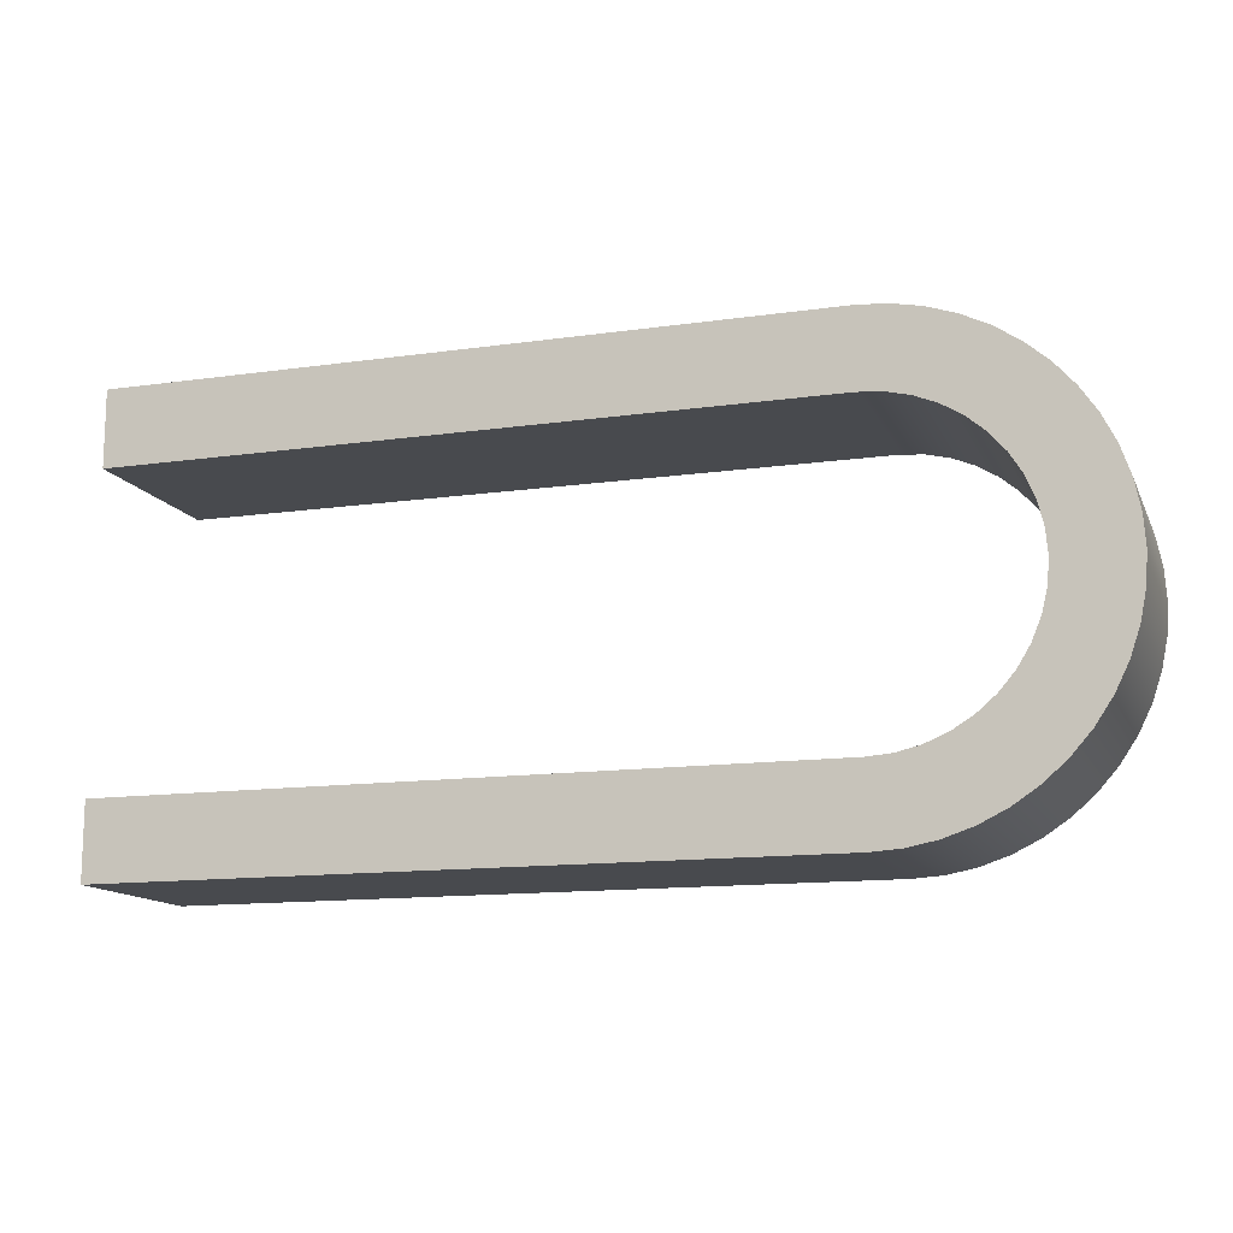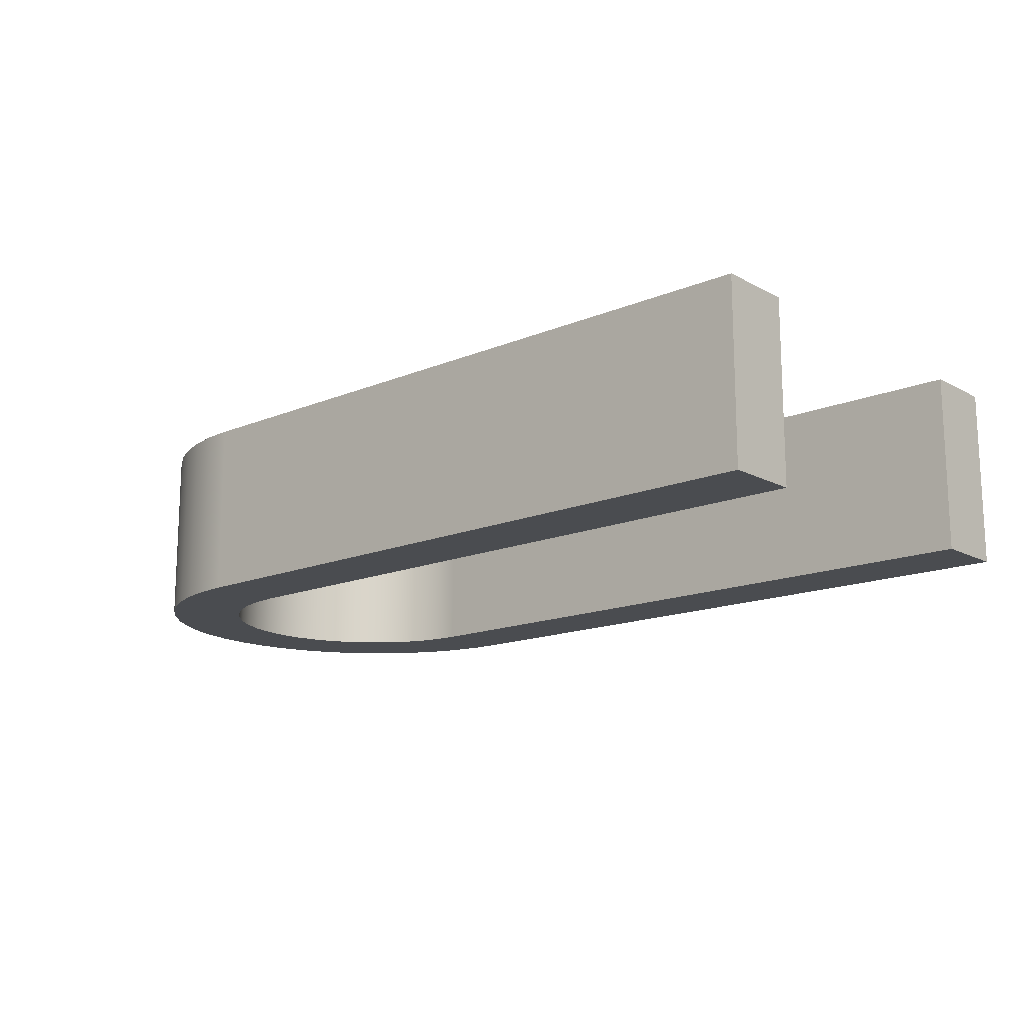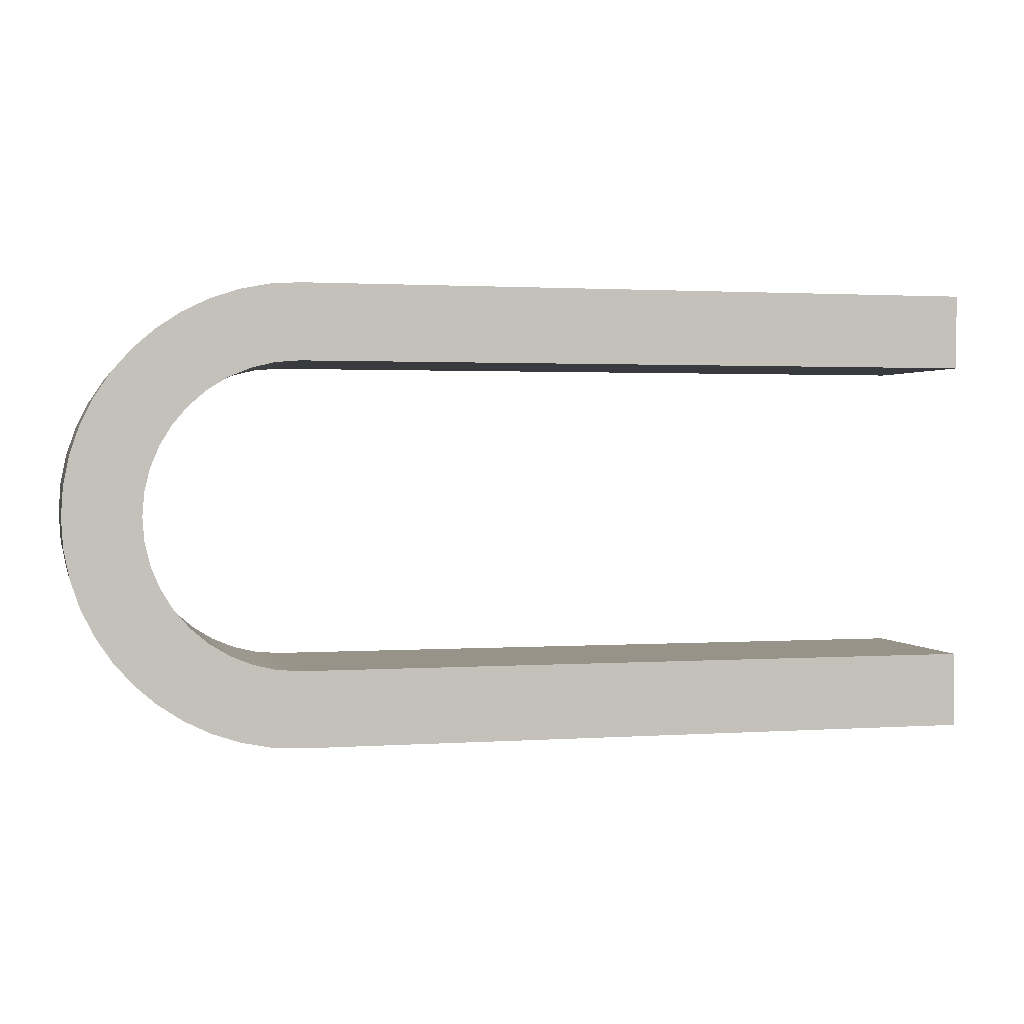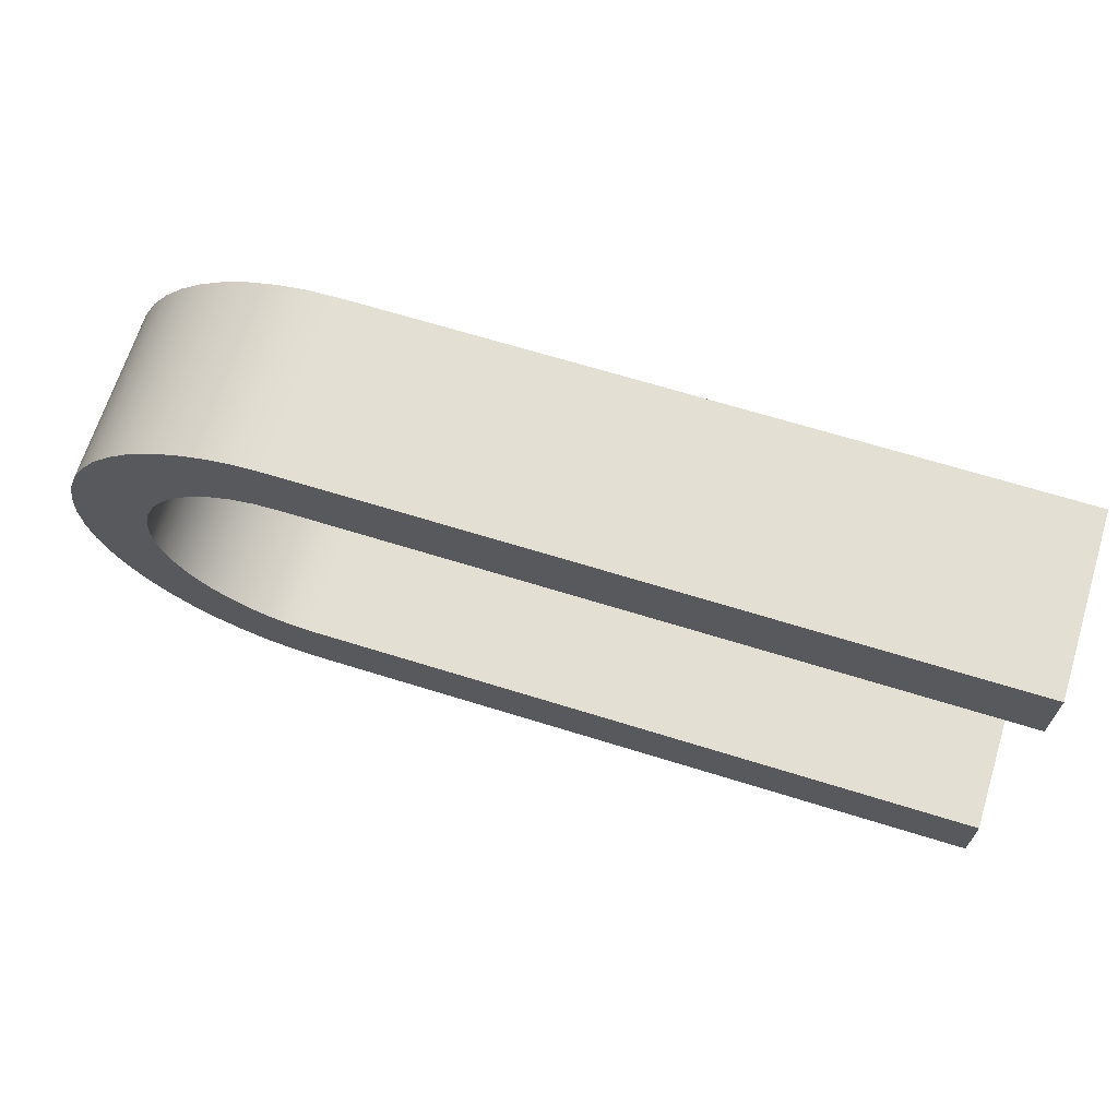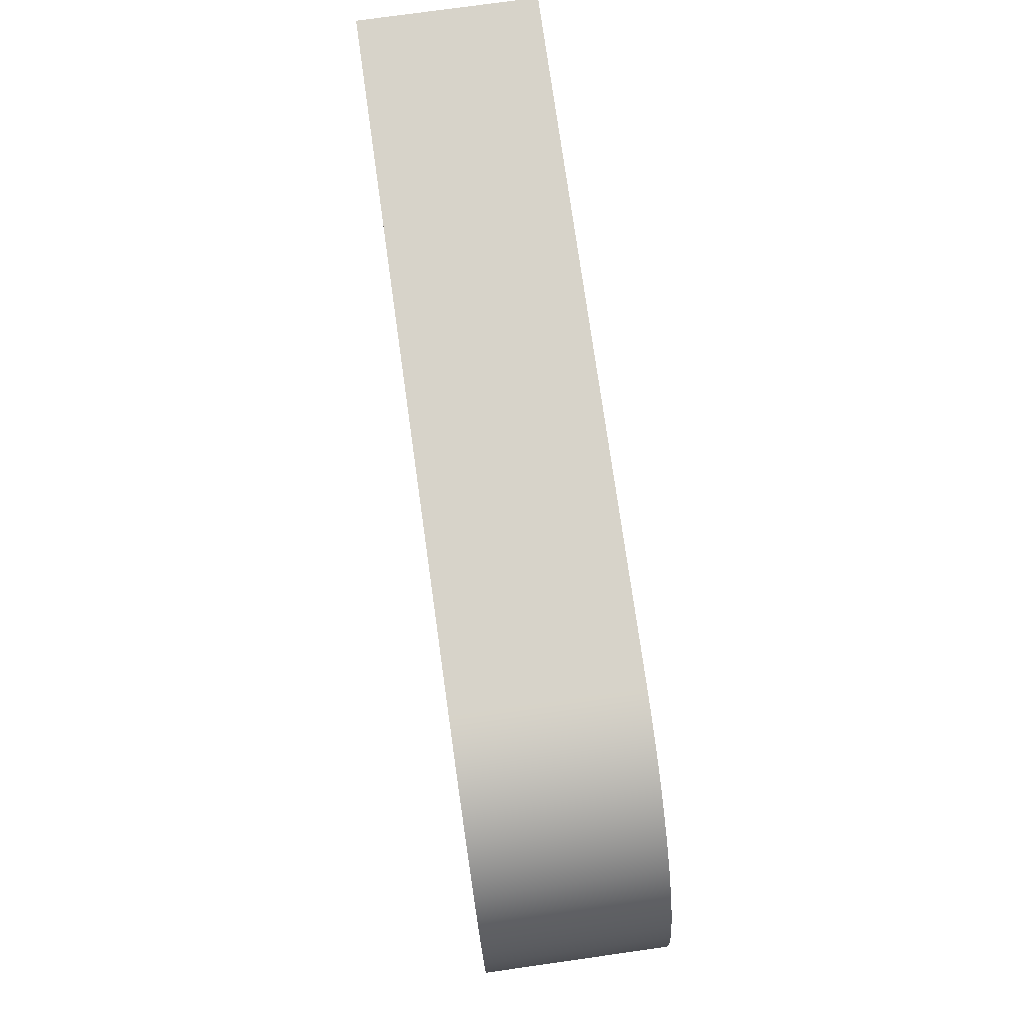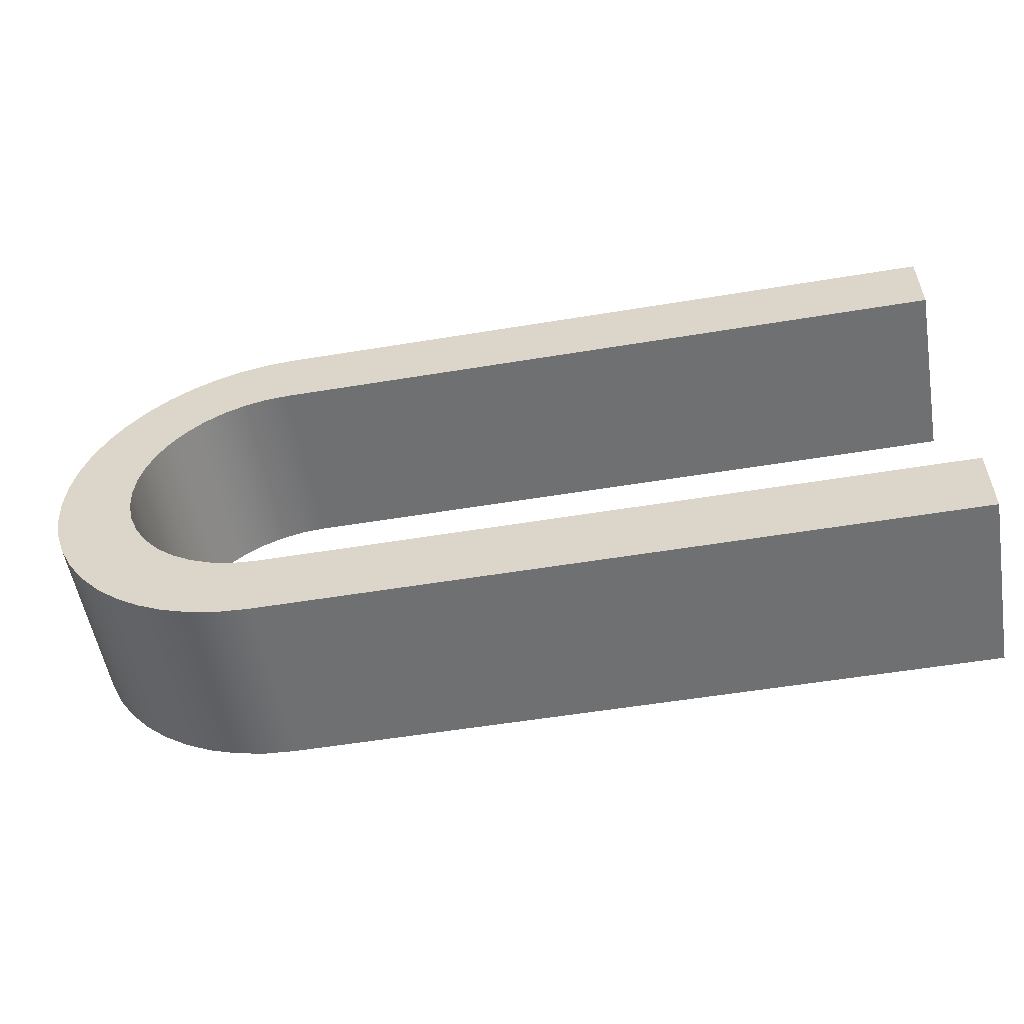
<metadata>
{"format":"obj","ext":"obj","renderer":"f3d","projection":"perspective","resolution":1024,"background":"white","views":[{"elev":-13.3,"azim":18.0,"up":"+Z"},{"elev":-15.1,"azim":-138.4,"up":"+Y"},{"elev":1.6,"azim":166.1,"up":"+Z"},{"elev":67.0,"azim":-162.7,"up":"+Z"},{"elev":76.2,"azim":82.0,"up":"+Z"},{"elev":-54.8,"azim":-170.1,"up":"+Z"}]}
</metadata>
<code>
v 4.6 0 0
v 0 0 0
v 0 1.2 0
v 4.6 1.2 0
v 4.6 0 -2
v 4.756 0 -1.988
v 4.909 0 -1.951
v 5.054 0 -1.891
v 5.188 0 -1.809
v 5.307 0 -1.707
v 5.409 0 -1.588
v 5.491 0 -1.454
v 5.551 0 -1.309
v 5.588 0 -1.156
v 5.6 0 -1
v 5.588 0 -0.8436
v 5.551 0 -0.691
v 5.491 0 -0.546
v 5.409 0 -0.4122
v 5.307 0 -0.2929
v 5.188 0 -0.191
v 5.054 0 -0.109
v 4.909 0 -0.04894
v 4.756 0 -0.01231
v 4.6 0 0
v 4.6 1.2 0
v 4.756 1.2 -0.01231
v 4.909 1.2 -0.04894
v 5.054 1.2 -0.109
v 5.188 1.2 -0.191
v 5.307 1.2 -0.2929
v 5.409 1.2 -0.4122
v 5.491 1.2 -0.546
v 5.551 1.2 -0.691
v 5.588 1.2 -0.8436
v 5.6 1.2 -1
v 5.588 1.2 -1.156
v 5.551 1.2 -1.309
v 5.491 1.2 -1.454
v 5.409 1.2 -1.588
v 5.307 1.2 -1.707
v 5.188 1.2 -1.809
v 5.054 1.2 -1.891
v 4.909 1.2 -1.951
v 4.756 1.2 -1.988
v 4.6 1.2 -2
v 0 0 -2
v 4.6 0 -2
v 4.6 1.2 -2
v 0 1.2 -2
v 0 0 -2.5
v 0 0 -2
v 0 1.2 -2
v 0 1.2 -2.5
v 4.6 0 -2.5
v 0 0 -2.5
v 0 1.2 -2.5
v 4.6 1.2 -2.5
v 4.6 0 0.5
v 4.796 0 0.4872
v 4.988 0 0.4489
v 5.174 0 0.3858
v 5.35 0 0.299
v 5.513 0 0.19
v 5.661 0 0.06066
v 5.79 0 -0.08686
v 5.899 0 -0.25
v 5.986 0 -0.426
v 6.049 0 -0.6118
v 6.087 0 -0.8042
v 6.1 0 -1
v 6.087 0 -1.196
v 6.049 0 -1.388
v 5.986 0 -1.574
v 5.899 0 -1.75
v 5.79 0 -1.913
v 5.661 0 -2.061
v 5.513 0 -2.19
v 5.35 0 -2.299
v 5.174 0 -2.386
v 4.988 0 -2.449
v 4.796 0 -2.487
v 4.6 0 -2.5
v 4.6 1.2 -2.5
v 4.796 1.2 -2.487
v 4.988 1.2 -2.449
v 5.174 1.2 -2.386
v 5.35 1.2 -2.299
v 5.513 1.2 -2.19
v 5.661 1.2 -2.061
v 5.79 1.2 -1.913
v 5.899 1.2 -1.75
v 5.986 1.2 -1.574
v 6.049 1.2 -1.388
v 6.087 1.2 -1.196
v 6.1 1.2 -1
v 6.087 1.2 -0.8042
v 6.049 1.2 -0.6118
v 5.986 1.2 -0.426
v 5.899 1.2 -0.25
v 5.79 1.2 -0.08686
v 5.661 1.2 0.06066
v 5.513 1.2 0.19
v 5.35 1.2 0.299
v 5.174 1.2 0.3858
v 4.988 1.2 0.4489
v 4.796 1.2 0.4872
v 4.6 1.2 0.5
v 0 0 0.5
v 4.6 0 0.5
v 4.6 1.2 0.5
v 0 1.2 0.5
v 0 0 0
v 0 0 0.5
v 0 1.2 0.5
v 0 1.2 0
v 0 1.2 0
v 0 1.2 0.5
v 4.6 1.2 0.5
v 4.796 1.2 0.4872
v 4.988 1.2 0.4489
v 5.174 1.2 0.3858
v 5.35 1.2 0.299
v 5.513 1.2 0.19
v 5.661 1.2 0.06066
v 5.79 1.2 -0.08686
v 5.899 1.2 -0.25
v 5.986 1.2 -0.426
v 6.049 1.2 -0.6118
v 6.087 1.2 -0.8042
v 6.1 1.2 -1
v 6.087 1.2 -1.196
v 6.049 1.2 -1.388
v 5.986 1.2 -1.574
v 5.899 1.2 -1.75
v 5.79 1.2 -1.913
v 5.661 1.2 -2.061
v 5.513 1.2 -2.19
v 5.35 1.2 -2.299
v 5.174 1.2 -2.386
v 4.988 1.2 -2.449
v 4.796 1.2 -2.487
v 4.6 1.2 -2.5
v 0 1.2 -2.5
v 0 1.2 -2
v 4.6 1.2 -2
v 4.756 1.2 -1.988
v 4.909 1.2 -1.951
v 5.054 1.2 -1.891
v 5.188 1.2 -1.809
v 5.307 1.2 -1.707
v 5.409 1.2 -1.588
v 5.491 1.2 -1.454
v 5.551 1.2 -1.309
v 5.588 1.2 -1.156
v 5.6 1.2 -1
v 5.588 1.2 -0.8436
v 5.551 1.2 -0.691
v 5.491 1.2 -0.546
v 5.409 1.2 -0.4122
v 5.307 1.2 -0.2929
v 5.188 1.2 -0.191
v 5.054 1.2 -0.109
v 4.909 1.2 -0.04894
v 4.756 1.2 -0.01231
v 4.6 1.2 0
v 0 0 0.5
v 0 0 0
v 4.6 0 0
v 4.756 0 -0.01231
v 4.909 0 -0.04894
v 5.054 0 -0.109
v 5.188 0 -0.191
v 5.307 0 -0.2929
v 5.409 0 -0.4122
v 5.491 0 -0.546
v 5.551 0 -0.691
v 5.588 0 -0.8436
v 5.6 0 -1
v 5.588 0 -1.156
v 5.551 0 -1.309
v 5.491 0 -1.454
v 5.409 0 -1.588
v 5.307 0 -1.707
v 5.188 0 -1.809
v 5.054 0 -1.891
v 4.909 0 -1.951
v 4.756 0 -1.988
v 4.6 0 -2
v 0 0 -2
v 0 0 -2.5
v 4.6 0 -2.5
v 4.796 0 -2.487
v 4.988 0 -2.449
v 5.174 0 -2.386
v 5.35 0 -2.299
v 5.513 0 -2.19
v 5.661 0 -2.061
v 5.79 0 -1.913
v 5.899 0 -1.75
v 5.986 0 -1.574
v 6.049 0 -1.388
v 6.087 0 -1.196
v 6.1 0 -1
v 6.087 0 -0.8042
v 6.049 0 -0.6118
v 5.986 0 -0.426
v 5.899 0 -0.25
v 5.79 0 -0.08686
v 5.661 0 0.06066
v 5.513 0 0.19
v 5.35 0 0.299
v 5.174 0 0.3858
v 4.988 0 0.4489
v 4.796 0 0.4872
v 4.6 0 0.5
g 88cb8728-e32a-11ea-be07-54bf646e7e1f
f 1 2 4
f 4 2 3
g 88cbae2c-e32a-11ea-977c-54bf646e7e1f
f 46 5 45
f 45 5 6
f 45 6 44
f 44 6 7
f 44 7 43
f 43 7 8
f 43 8 42
f 42 8 9
f 42 9 41
f 41 9 10
f 41 10 40
f 40 10 11
f 40 11 39
f 39 11 12
f 39 12 38
f 38 12 13
f 38 13 37
f 37 13 14
f 37 14 36
f 36 14 15
f 36 15 35
f 35 15 16
f 35 16 34
f 34 16 17
f 34 17 33
f 33 17 18
f 33 18 32
f 32 18 19
f 32 19 31
f 31 19 20
f 31 20 30
f 30 20 21
f 30 21 29
f 29 21 22
f 29 22 28
f 28 22 23
f 28 23 27
f 27 23 24
f 27 24 26
f 26 24 25
g 88cbd540-e32a-11ea-a1c4-54bf646e7e1f
f 47 48 50
f 50 48 49
g 88cbfc50-e32a-11ea-92c0-54bf646e7e1f
f 51 52 54
f 54 52 53
g 88cc2352-e32a-11ea-b16a-54bf646e7e1f
f 55 56 58
f 58 56 57
g 88cc716c-e32a-11ea-a9d8-54bf646e7e1f
f 108 59 107
f 107 59 60
f 107 60 106
f 106 60 61
f 106 61 105
f 105 61 62
f 105 62 104
f 104 62 63
f 104 63 103
f 103 63 64
f 103 64 102
f 102 64 65
f 102 65 101
f 101 65 66
f 101 66 100
f 100 66 67
f 100 67 99
f 99 67 68
f 99 68 98
f 98 68 69
f 98 69 97
f 97 69 70
f 97 70 96
f 96 70 71
f 96 71 95
f 95 71 72
f 95 72 94
f 94 72 73
f 94 73 93
f 93 73 74
f 93 74 92
f 92 74 75
f 92 75 91
f 91 75 76
f 91 76 90
f 90 76 77
f 90 77 89
f 89 77 78
f 89 78 88
f 88 78 79
f 88 79 87
f 87 79 80
f 87 80 86
f 86 80 81
f 86 81 85
f 85 81 82
f 85 82 84
f 84 82 83
g 88ccbf86-e32a-11ea-9639-54bf646e7e1f
f 109 110 112
f 112 110 111
g 88cce69a-e32a-11ea-8657-54bf646e7e1f
f 113 114 116
f 116 114 115
g 88cd34ac-e32a-11ea-a6bf-54bf646e7e1f
f 117 118 166
f 166 118 119
f 166 119 120
f 120 121 166
f 166 121 165
f 165 121 122
f 165 122 123
f 165 123 164
f 164 123 124
f 164 124 163
f 163 124 125
f 163 125 162
f 162 125 126
f 162 126 161
f 161 126 127
f 161 127 160
f 160 127 128
f 160 128 159
f 159 128 129
f 159 129 158
f 158 129 130
f 158 130 157
f 157 130 131
f 157 131 156
f 156 131 155
f 155 131 132
f 155 132 154
f 154 132 133
f 154 133 153
f 153 133 134
f 153 134 152
f 152 134 135
f 152 135 151
f 151 135 136
f 151 136 150
f 150 136 137
f 150 137 149
f 149 137 138
f 149 138 148
f 148 138 139
f 148 139 147
f 147 139 140
f 147 140 141
f 147 141 146
f 146 141 142
f 146 142 143
f 144 145 143
f 143 145 146
g 88cd82c8-e32a-11ea-b59e-54bf646e7e1f
f 168 169 167
f 167 169 216
f 216 169 215
f 215 169 214
f 214 169 170
f 214 170 213
f 213 170 212
f 212 170 171
f 212 171 211
f 211 171 172
f 211 172 210
f 210 172 173
f 210 173 209
f 209 173 174
f 209 174 208
f 208 174 175
f 208 175 207
f 207 175 176
f 207 176 206
f 206 176 177
f 206 177 205
f 205 177 178
f 205 178 204
f 204 178 179
f 204 179 180
f 204 180 203
f 203 180 181
f 203 181 202
f 202 181 182
f 202 182 201
f 201 182 183
f 201 183 200
f 200 183 184
f 200 184 199
f 199 184 185
f 199 185 198
f 198 185 186
f 198 186 197
f 197 186 187
f 197 187 196
f 196 187 188
f 196 188 195
f 195 188 194
f 194 188 189
f 194 189 193
f 193 189 192
f 192 189 190
f 192 190 191

</code>
